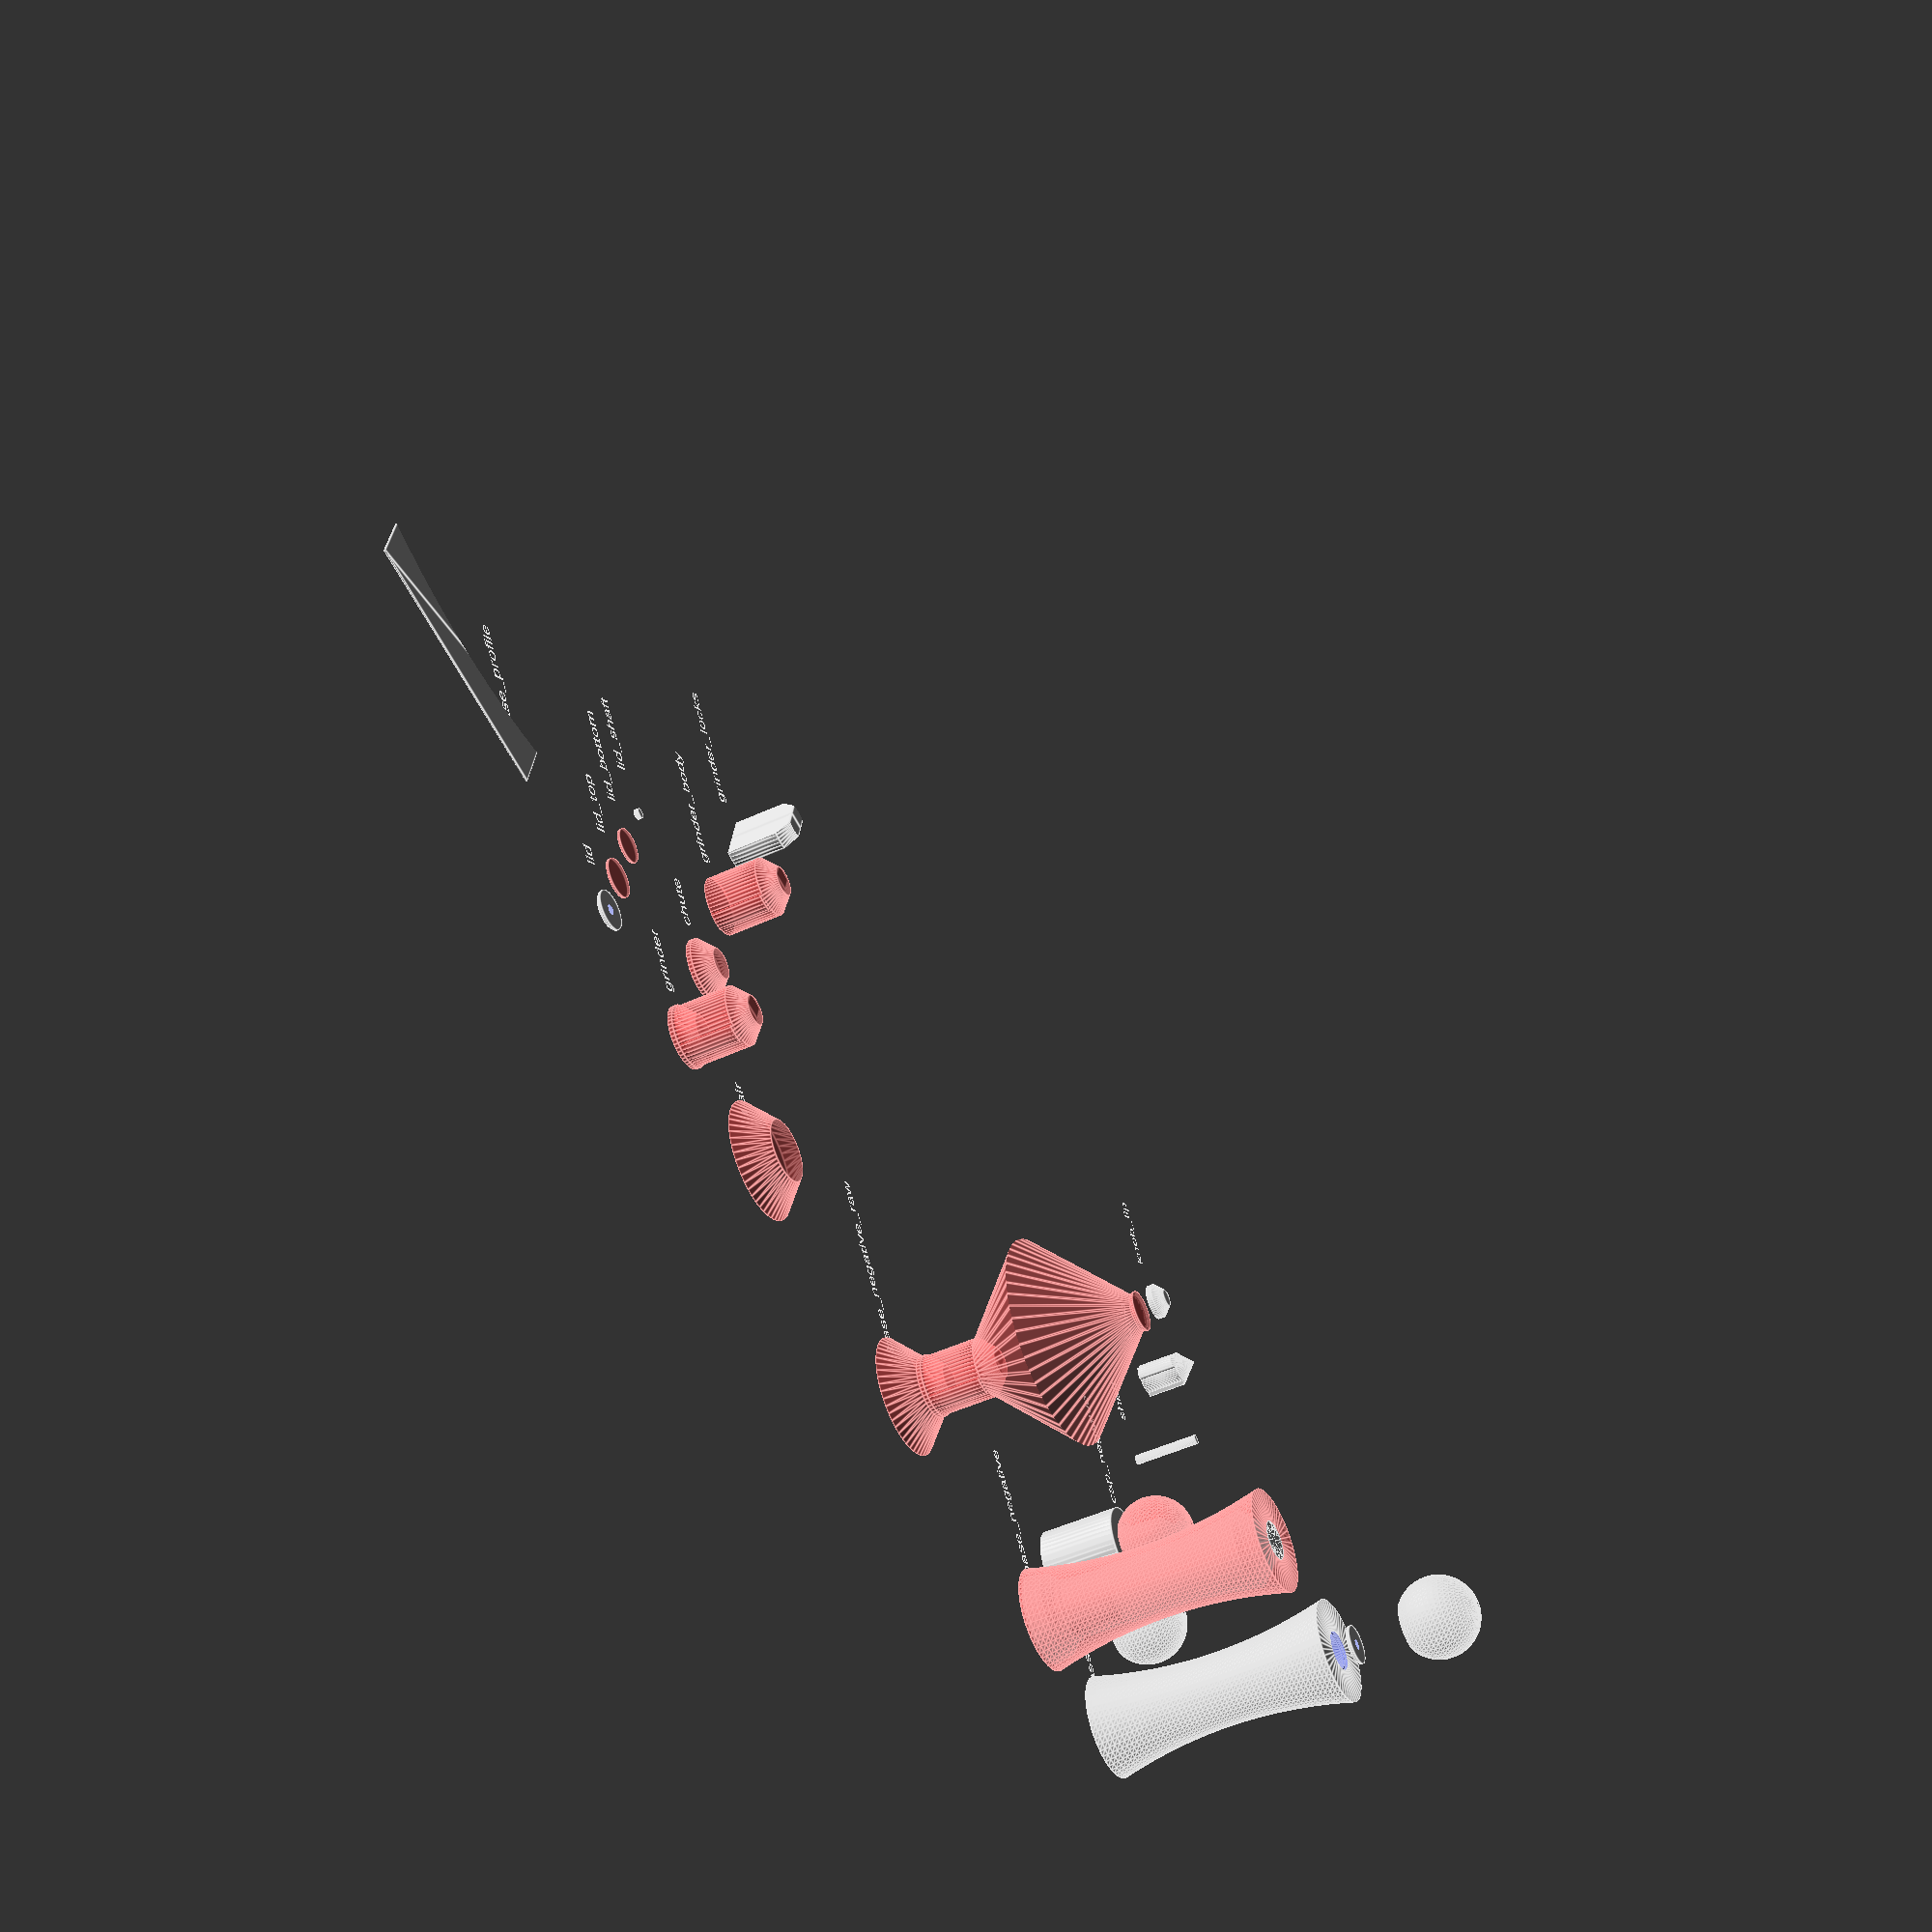
<openscad>
filament=1.2;
wall=filament*4;
$fn=50;

display="";

//cap
top_wall=3;
shaft=7;
knob=22;
knob_h=29;
knob_lip=26.5;
knob_lip_h=4.5;
//cap

knob_lock=knob_lip; 
knob_lock_w=8.5; 

// body
lid_h=3;
lid_top=knob_lip;
lid_bottom=lid_top-lid_h;
silo=36;
silo_h=107;
grinder=39.8;
grinder_h=34;
chute=42;
chute_h=3;
flair_h=19;
// body
grinder_lock=42; 
grinder_lock_w=12.5; 
//grinder_h=34(grinder_lock-grinder)/2;

grinder_h=37;

base_h=flair_h+chute_h+grinder_h+silo_h+lid_h;
profile_d=base_h*4;
profile_r=profile_d/2;
base_min=grinder+wall*2;
base_max=100;


cap=base_min+6;
cap_offset=6;
shaft_wall=2;
shaft_h=cap-cap_offset-shaft_wall;
cap_h=knob_lip_h+knob_h+shaft_h+top_wall;

extrusion_width=1.2;

pad=0.1;
padd=pad*2;

module locks(diameter, width, height, count) {
    for(i=[0:360/count:359]) {
        rotate([0,0,i])
        lock(diameter, width, height);
    }
}

module lock(diameter, width, height) {
    intersection() {
        union() {
            cylinder(d=diameter, h=height);
            translate([0,0,height])
            cylinder(d1=diameter, d2=diameter/2, h=diameter/4);
        }
        translate([0,-width/2,-pad])
        cube([diameter/2+pad,width,height+height/4+padd]);
    }
}

module cap_positive() {
    translate([0,0,cap/2-cap_offset])
    sphere(d=cap);
}
module cap_negative() {
    shaft();
    knob();
    knob_lip();
    translate([0,0,-cap])
    cylinder(d=cap,h=cap);
}
module cap() {
    difference() {
        cap_positive();
        cap_negative();
    }
}

module shaft() {
    translate([0,0,-pad])
    cylinder(d=shaft,h=shaft_h+pad);
}
module knob() {
    translate([0,0,-pad]) {
        cylinder(d=knob,h=knob_h+pad);
        locks(knob_lock, knob_lock_w, knob_h+pad-(knob_lock-knob)/2, 3);
    }
    translate([0,0,knob_h]) {
        cylinder(d1=knob, d2=0, h=knob/2);
        children();
    }
}

module knob_lip() {
    translate([0,0,-pad])
    cylinder(d=knob_lip,h=knob_lip_h+pad);
    translate([0,0,knob_lip_h]) {
        cylinder(d2=knob_lip/2, d1=knob_lip, h=knob_lip/4);
        children();
    }
}

module base() {
    difference() {
		base_positive();
		base_negative();
    }
}

module base_positive() {
	rotate_extrude()
	base_profile();
}

module lid_bottom(p=0) {
	translate([0,0,-p])
	cylinder(d=lid_bottom, h=lid_h/2+p*2);
	translate([0,0,lid_h/2]) children();
}

module lid_top(p=0) {
	cylinder(d=lid_top, h=lid_h/2+p);
	translate([0,0,lid_h/2]) children();
}

module lid_shaft() {
    translate([0,0,-pad])
    cylinder(d=shaft,h=lid_h+padd);
}

module lid() {
	difference() {
		lid_bottom() lid_top();
        lid_shaft();
	}
}


module lid_to_print() {
    $fn=200;
    rotate([180,0,0])
    lid();
}


module silo() {
    module top() {
        cylinder(d2=lid_bottom-padd, d1=lid_bottom+silo_h*2+padd,h=silo_h+padd);
    }
    module bottom() {
        cylinder(d2=grinder+silo_h*2+padd, d1=grinder-padd,h=silo_h+padd);
    }
    translate([0,0,-pad])
    intersection() {
        top();
        bottom();
    }
	translate([0,0,silo_h]) children();
}

module chute() {
    translate([0,0,-pad])
    cylinder(d=chute,h=chute_h+pad);
	translate([0,0,chute_h]) {
        cylinder(d2=chute/2,d1=chute,h=chute/4);
        children();
    }
}
module grinder() {
	chute()
	grinder_body()
	children();
}

module grinder_locks() {
    locks(grinder_lock, grinder_lock_w, grinder_h-(grinder_lock-grinder)/2+pad, 2);
}
module grinder_body() {
    translate([0,0,-pad]) {
        cylinder(d=grinder,h=grinder_h+pad);
        grinder_locks();
    }
	translate([0,0,grinder_h]) {
        cylinder(d1=grinder,d2=grinder/2,h=grinder/4);
        children();
    }
}

module flair() {
    translate([0,0,-pad])
	cylinder(d2=chute-padd, d1=chute+flair_h*2+padd,h=flair_h+padd);
	translate([0,0,flair_h]) children();
}


module base_profile(diff=0, p=0) {
    difference() {
		translate([0,-p])
        square([base_max/2,base_h+p*2]);
		$fn=600;
        translate([profile_r+base_min/2+diff,base_h/2])
        circle(d=profile_d);
    }
}

module cap_profile() {
    square([cap/2,cap_h]);
}

module assembled() {
    base();
    translate([0,0,base_h+10])
    lid();
    translate([0,0,base_h+50])
    cap();
}

module base_to_print() {
    $fn=200;
    rotate([0,180,0])
    base();
}

module cap_to_print() {
    $fn=200;
    cap();
}

module base_negative_raw() {
	flair()
    grinder()
	silo()
	lid_bottom(pad)
	lid_top(pad);
}

module base_negative() {
    intersection() {
        rotate_extrude()
        base_profile(-wall, pad);
		base_negative_raw();
	}
}

module test_overlap() {if ($children > 1 ) { for (i = [0 : $children - 2]) { for (j = [i + 1 : $children - 1]) { intersection() { children(i); children(j); } } } } }

module timeline() {
    module spaced(x=0, y=0) {
        for( i= [0:1:$children-1])
        translate([x*i,y*i,0])
        children(i);
    }

    module label(string) {
		rotate([0,0,45])
        translate([30,0,0])
        linear_extrude(pad)
        text(string);
        children();
    }

	spaced(x=base_min*2) {
		label("");
        label("cap") cap();
        label("cap_negative") {
            #cap_positive();
            cap_negative();
        }
        label("shaft") shaft();
        label("knob") knob();
        label("knob_lip") knob_lip();
    }
	spaced(y=base_min*2) {
		label("assembled") assembled();
		label("base_negative") {
			#base_positive();
			base_negative();
		}	
		label("");
        label("base_negative_raw")#base_negative_raw();
		label("");
        label("flair") #flair();
		spaced(x=80) {
			label("grinder") #grinder();
			label("chute") #chute();
			label("grinder_body") #grinder_body();
			label("grinder_locks") grinder_locks();
		}
        // too big
		// label(""); label("silo") #silo(); label("");
		spaced(x=40) {
			label("lid") lid();
			label("lid_top") #lid_top();
			label("lid_bottom") #lid_bottom();
            label("lid_shaft") {
                lid_shaft();
            }
		}
        label("base_profile") base_profile();
	}
}
 
if (display == "") timeline();
if (display == "pepper_base.stl") base_to_print();
if (display == "pepper_cap.stl") cap_to_print();
if (display == "pepper_lid.stl") lid_to_print();

</openscad>
<views>
elev=48.5 azim=281.6 roll=297.6 proj=p view=edges
</views>
